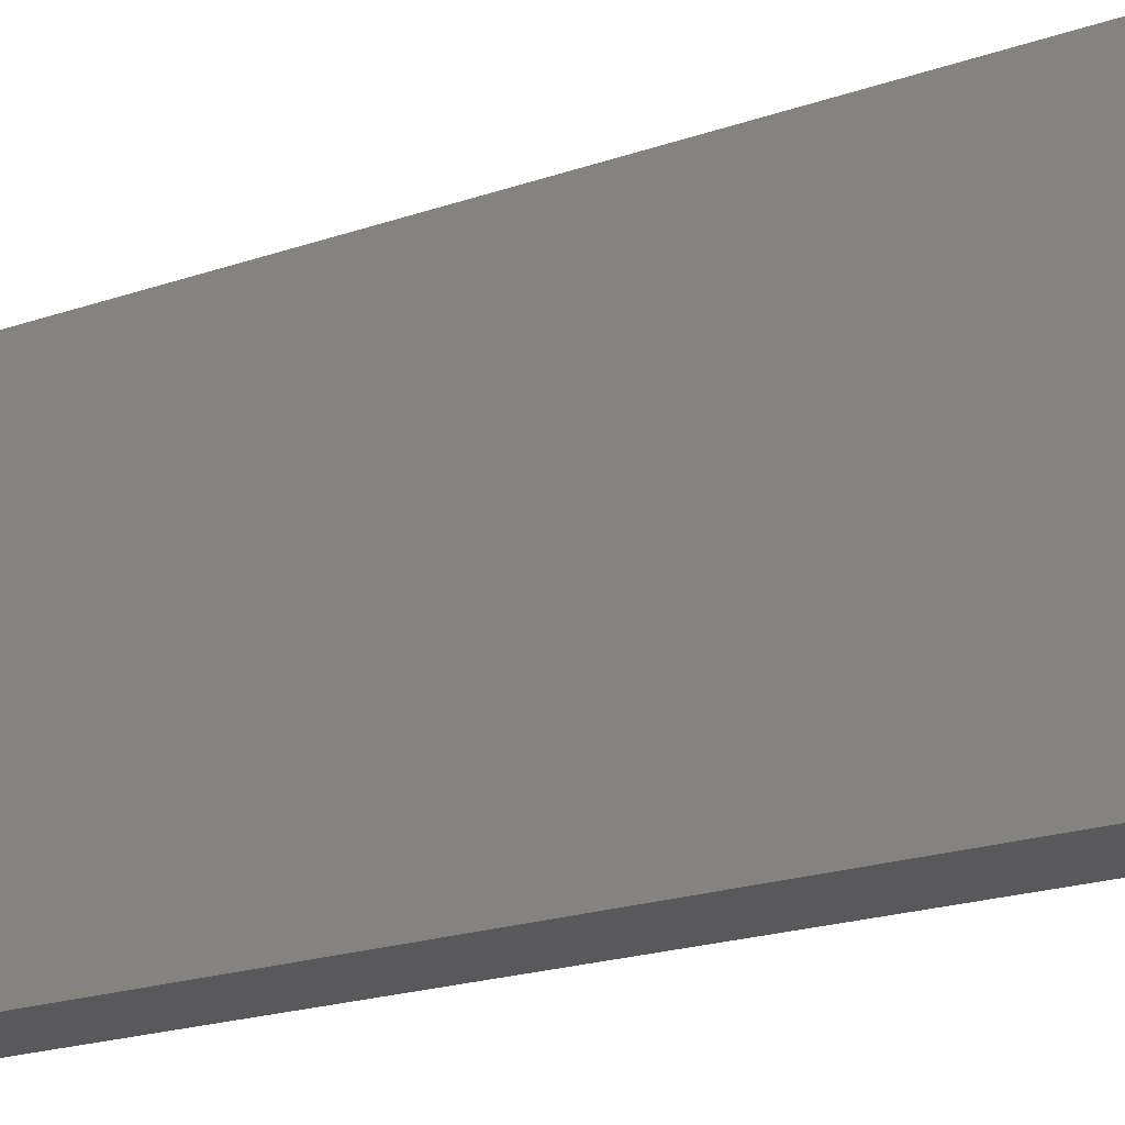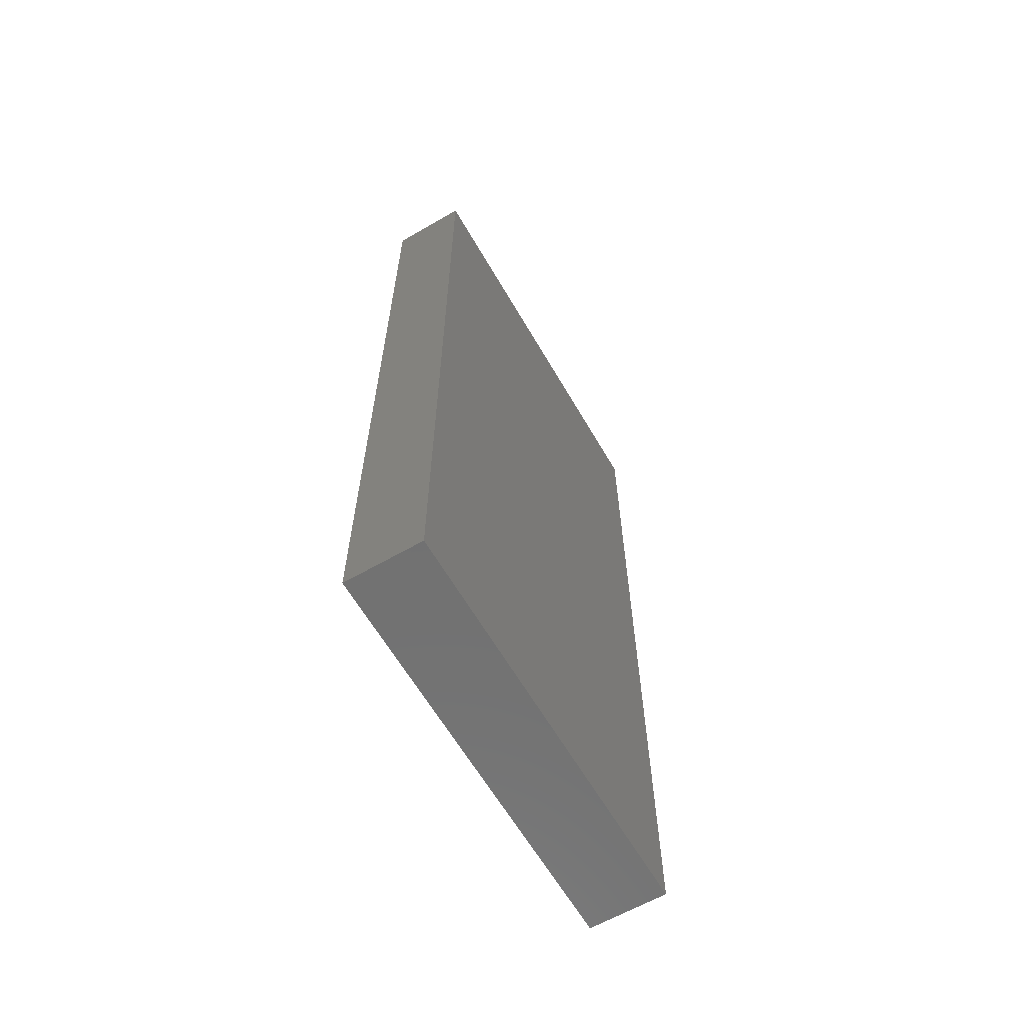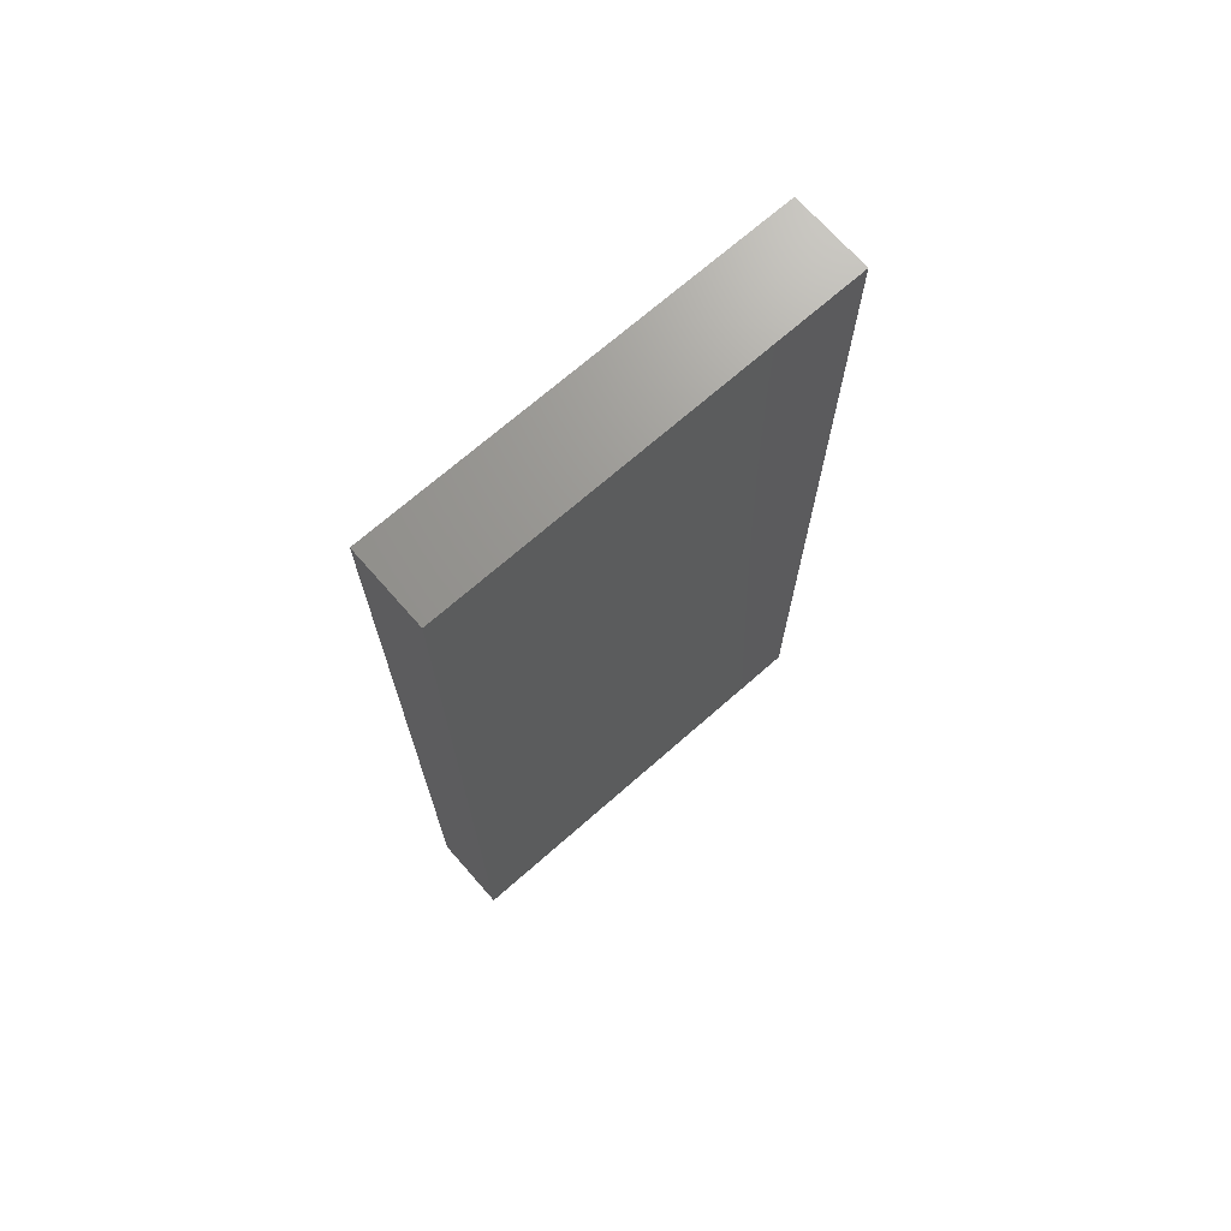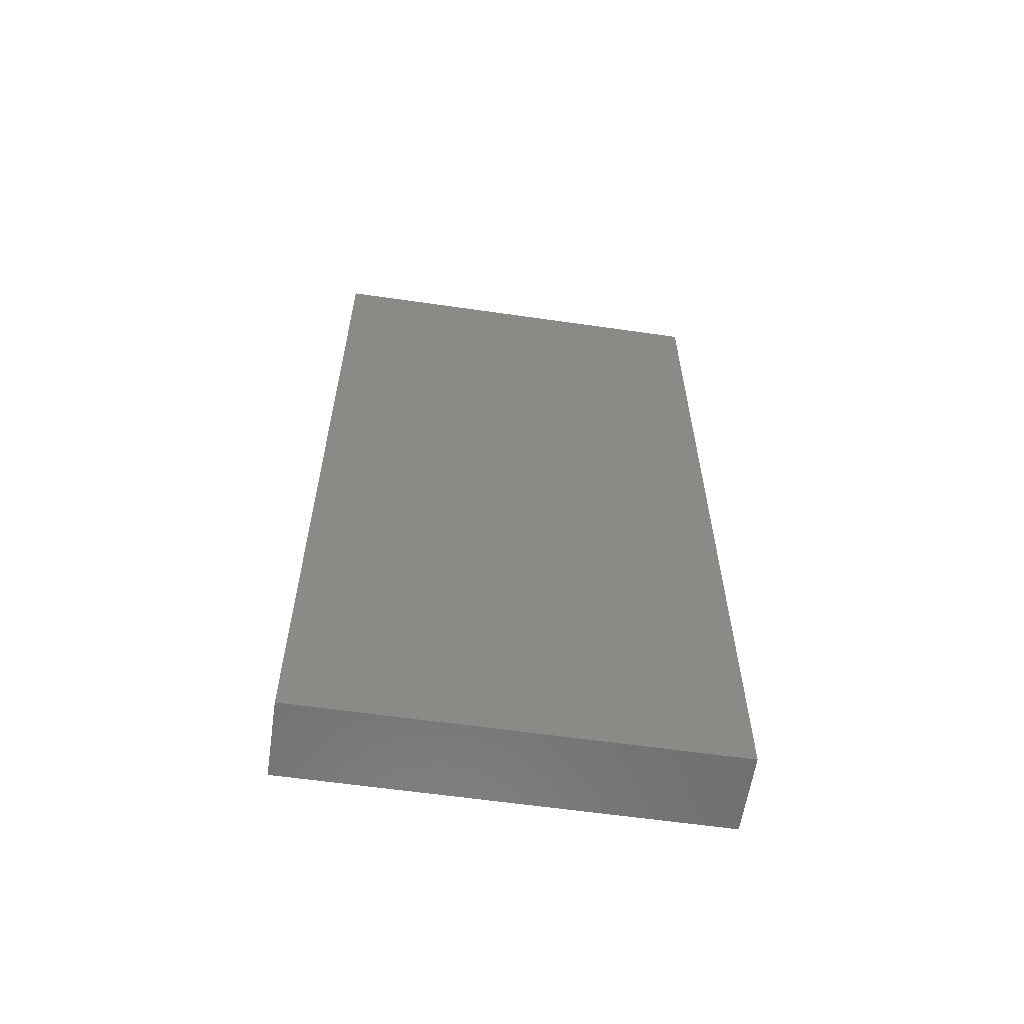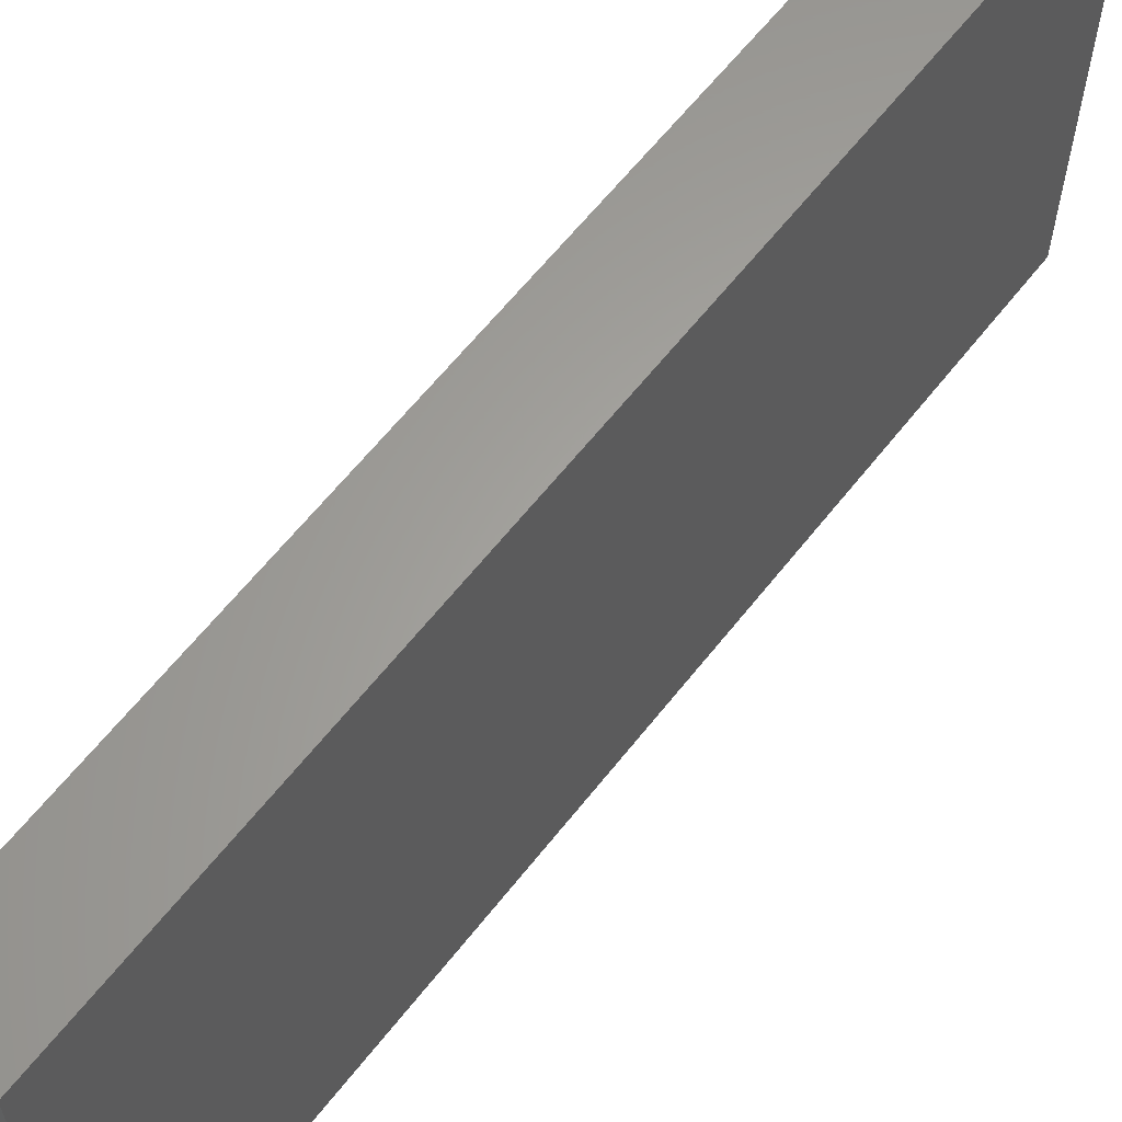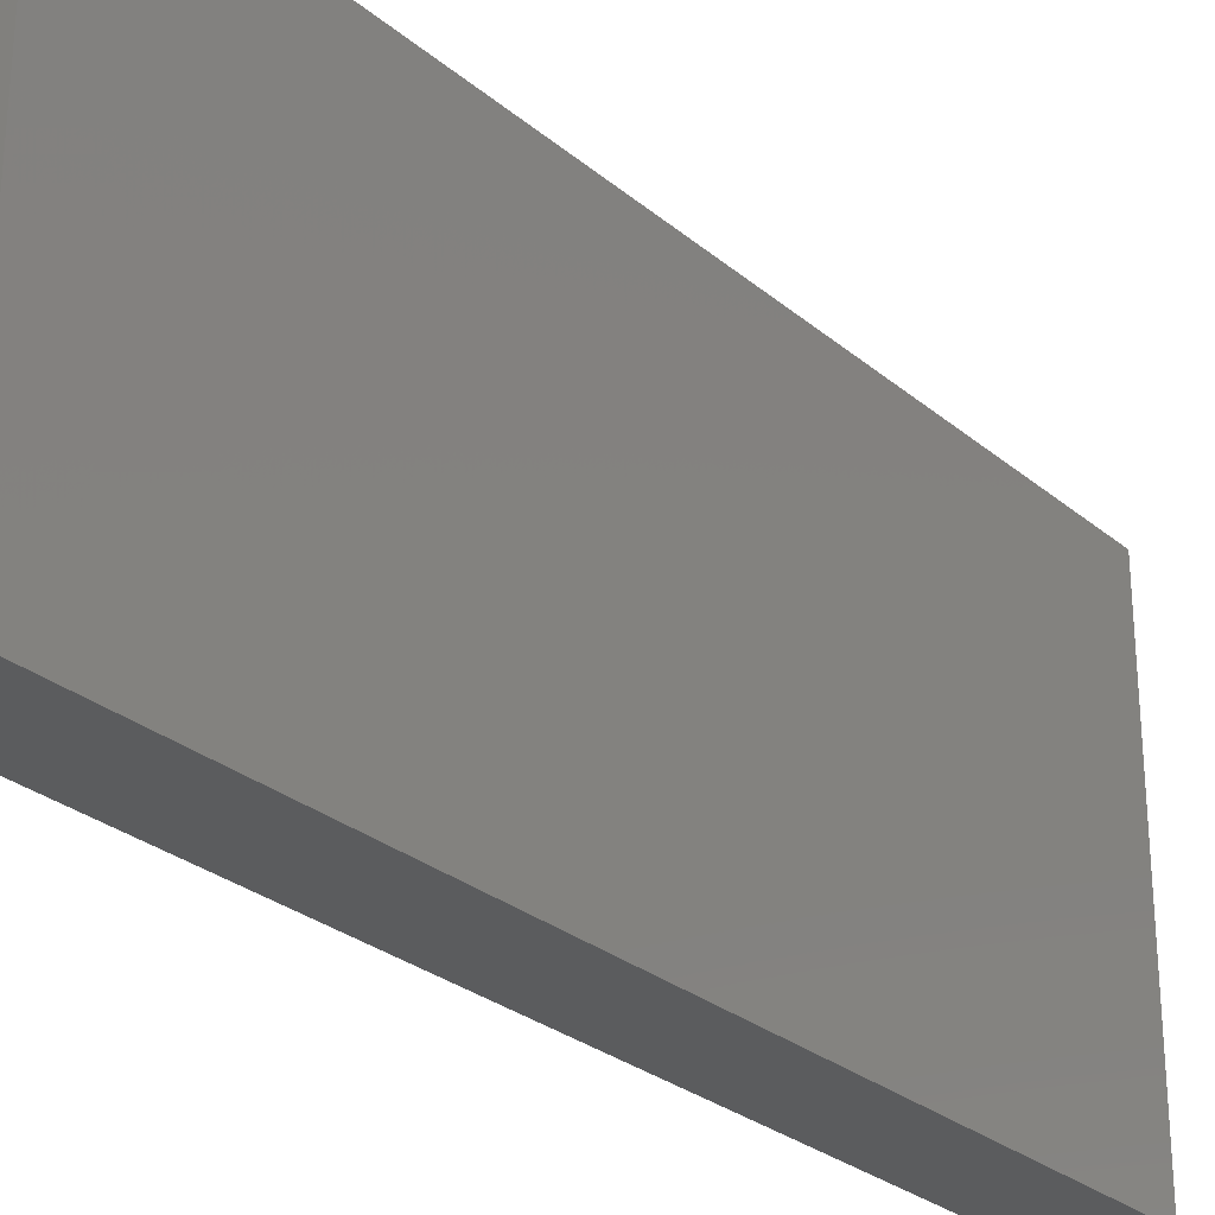
<metadata>
{"format":"stl","ext":"stl","renderer":"f3d","projection":"perspective","resolution":1024,"background":"white","views":[{"elev":-22.4,"azim":-59.9,"up":"+Y"},{"elev":-63.0,"azim":-149.8,"up":"+Z"},{"elev":70.4,"azim":48.7,"up":"+Z"},{"elev":-60.1,"azim":-98.4,"up":"+Z"},{"elev":62.1,"azim":-142.0,"up":"+Y"},{"elev":-27.8,"azim":38.5,"up":"+Y"}]}
</metadata>
<code>
# stl→obj: 8 verts, 12 faces
v 0.1822 -0.1747 0.5928
v 0.1822 -0.1827 0.5928
v 0.1837 -0.1827 0.5928
v 0.1837 -0.1747 0.5928
v 0.1822 -0.1827 0.5758
v 0.1837 -0.1827 0.5758
v 0.1837 -0.1747 0.5758
v 0.1822 -0.1747 0.5758
f 1 2 3
f 1 3 4
f 2 5 6
f 2 6 3
f 3 6 7
f 3 7 4
f 8 1 4
f 8 4 7
f 5 2 1
f 5 1 8
f 8 7 6
f 8 6 5

</code>
